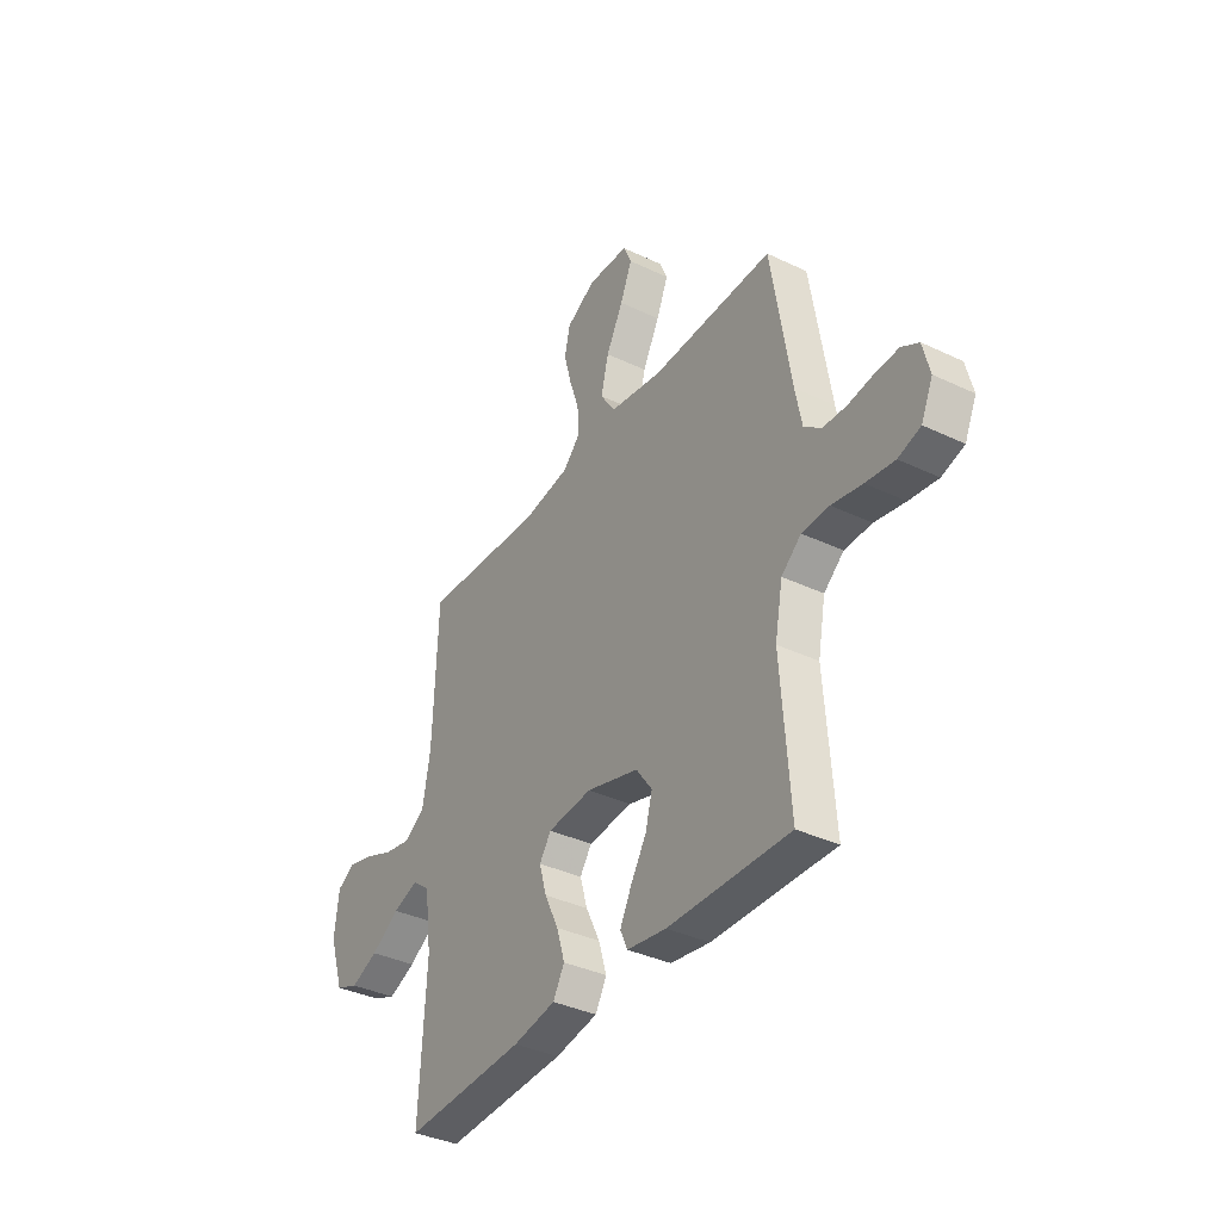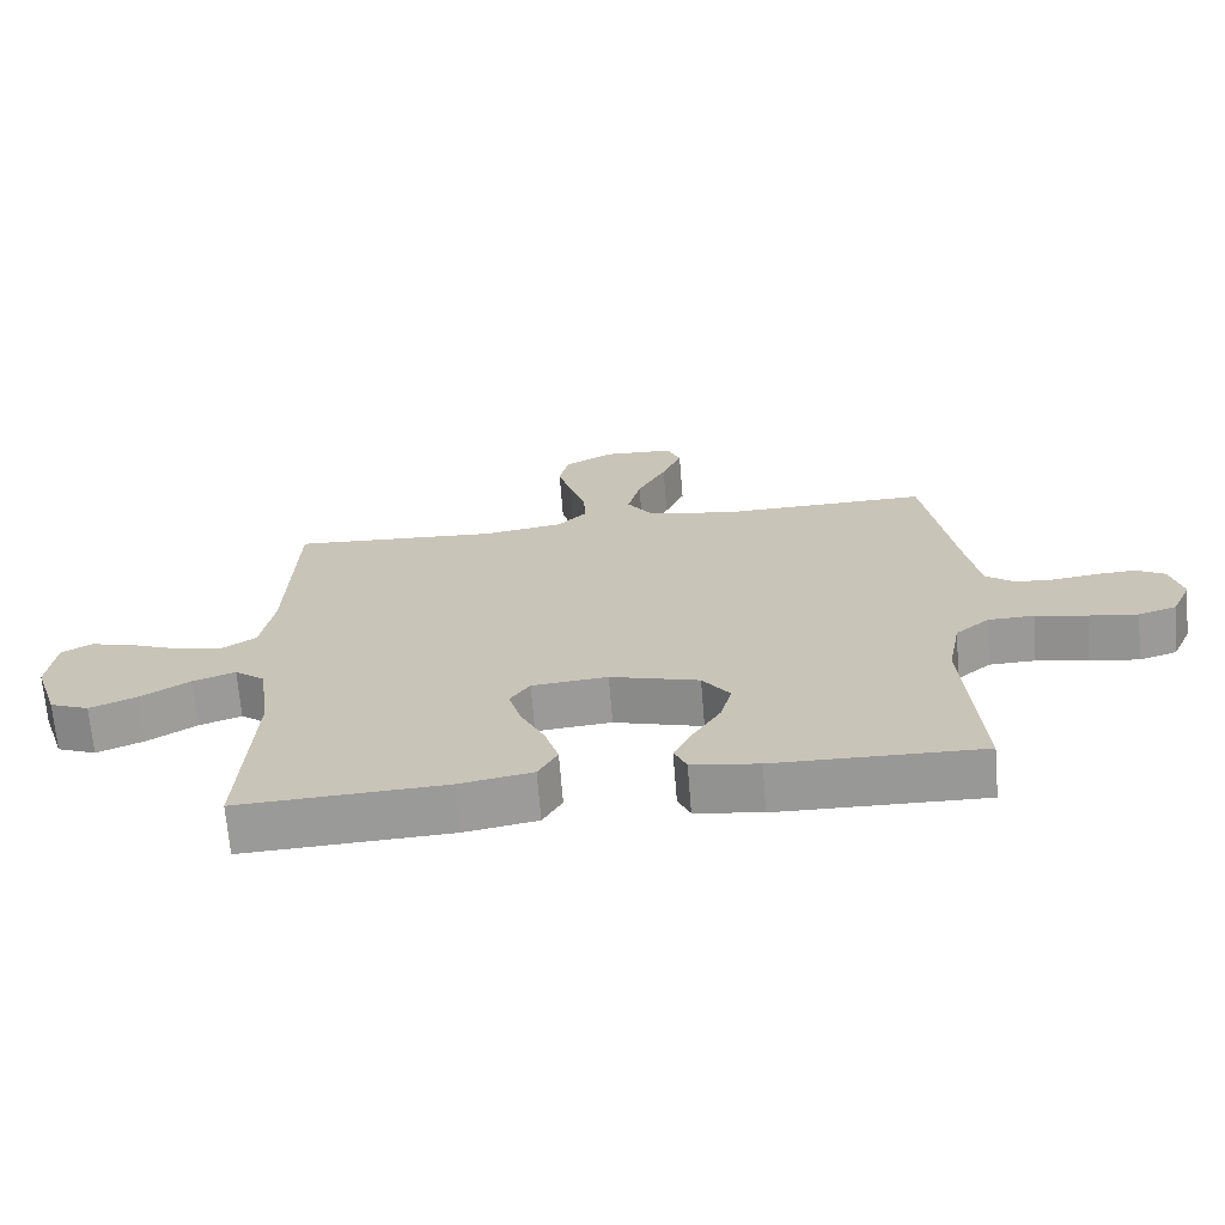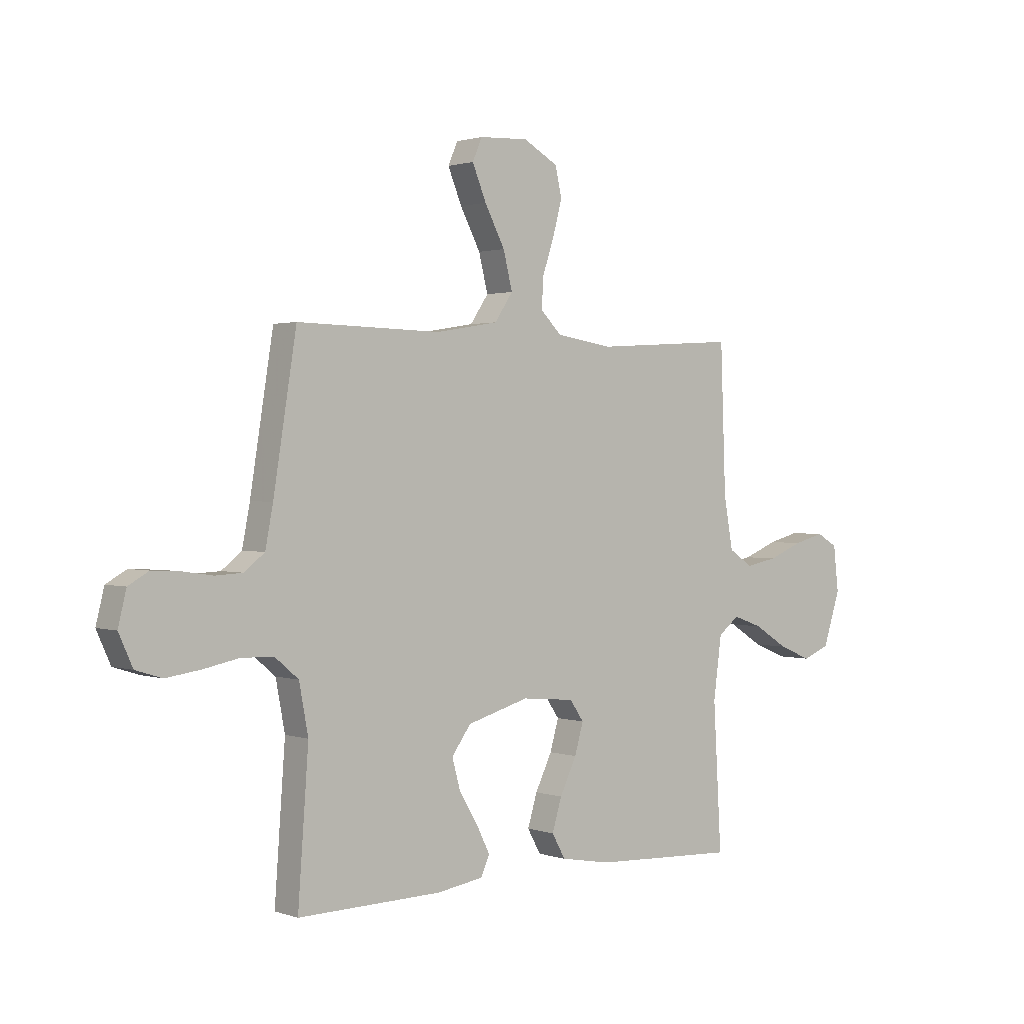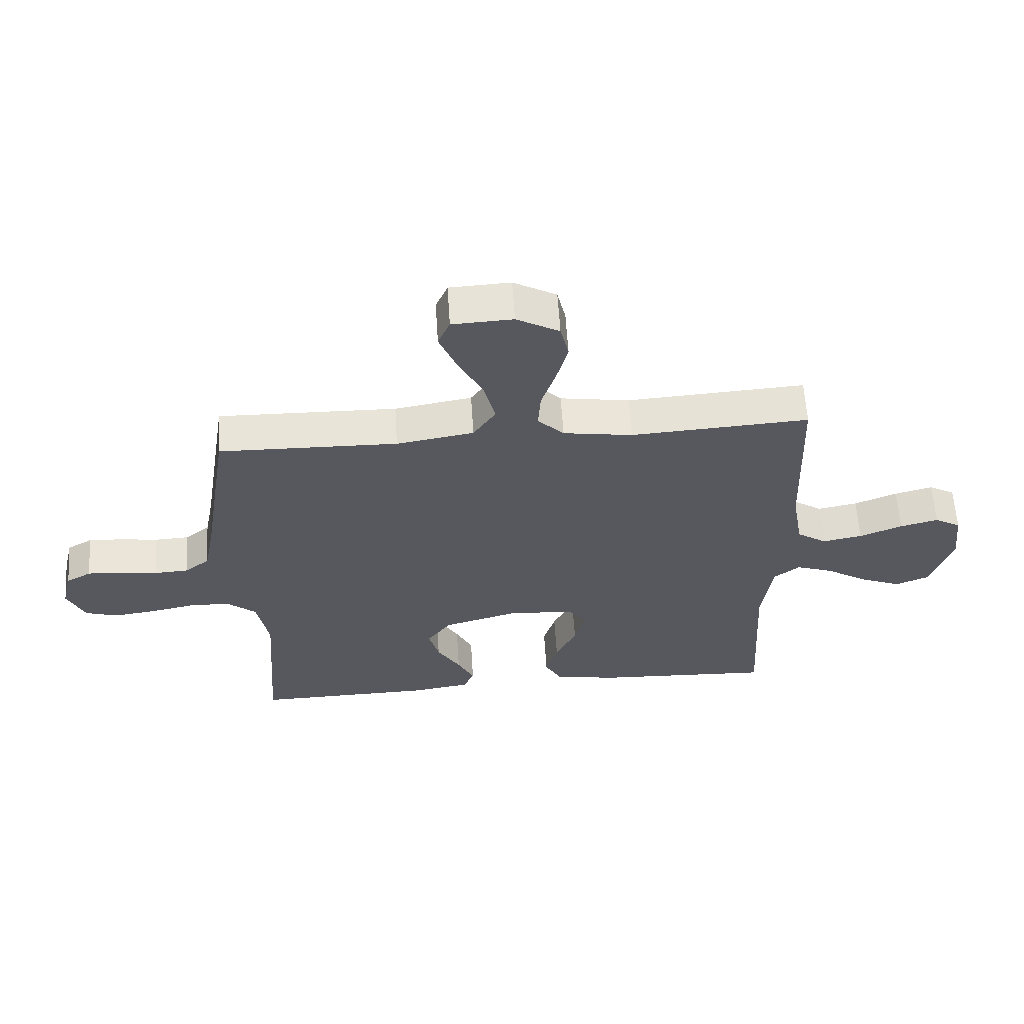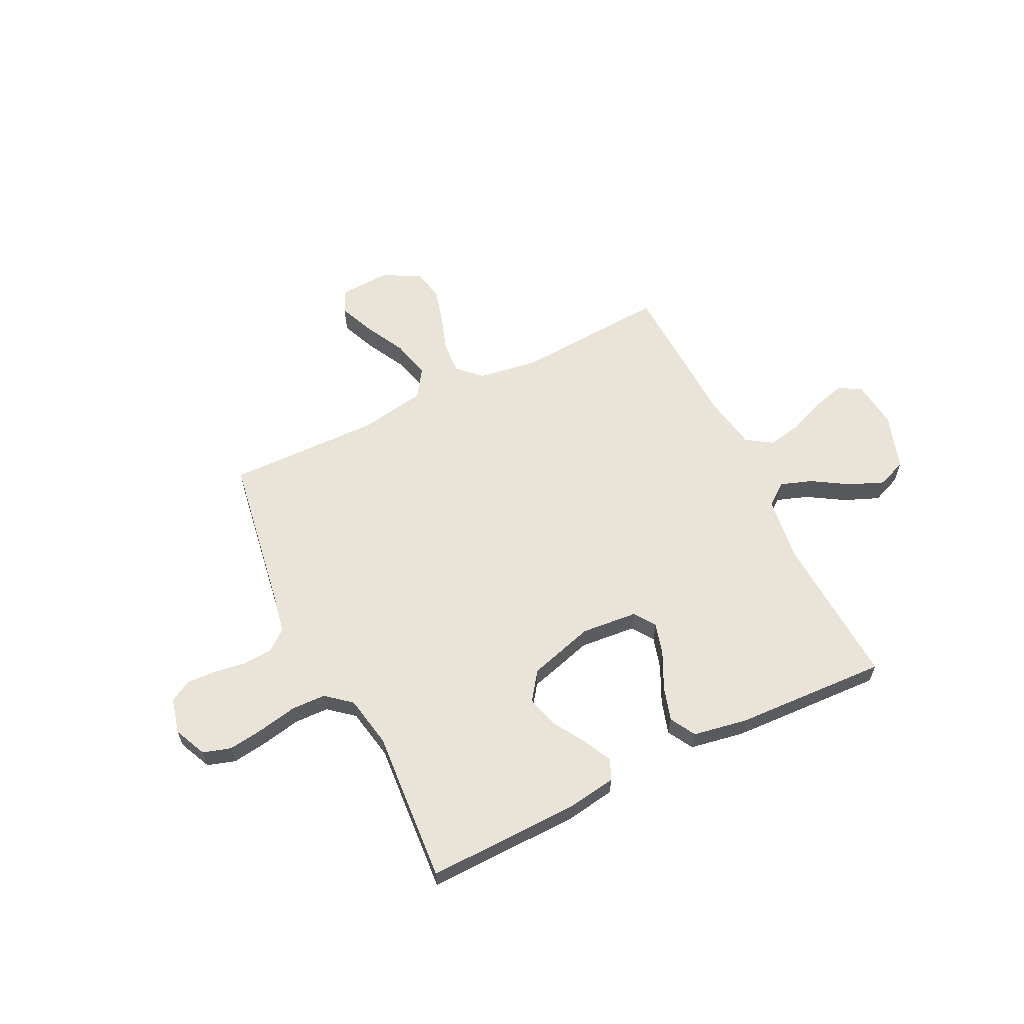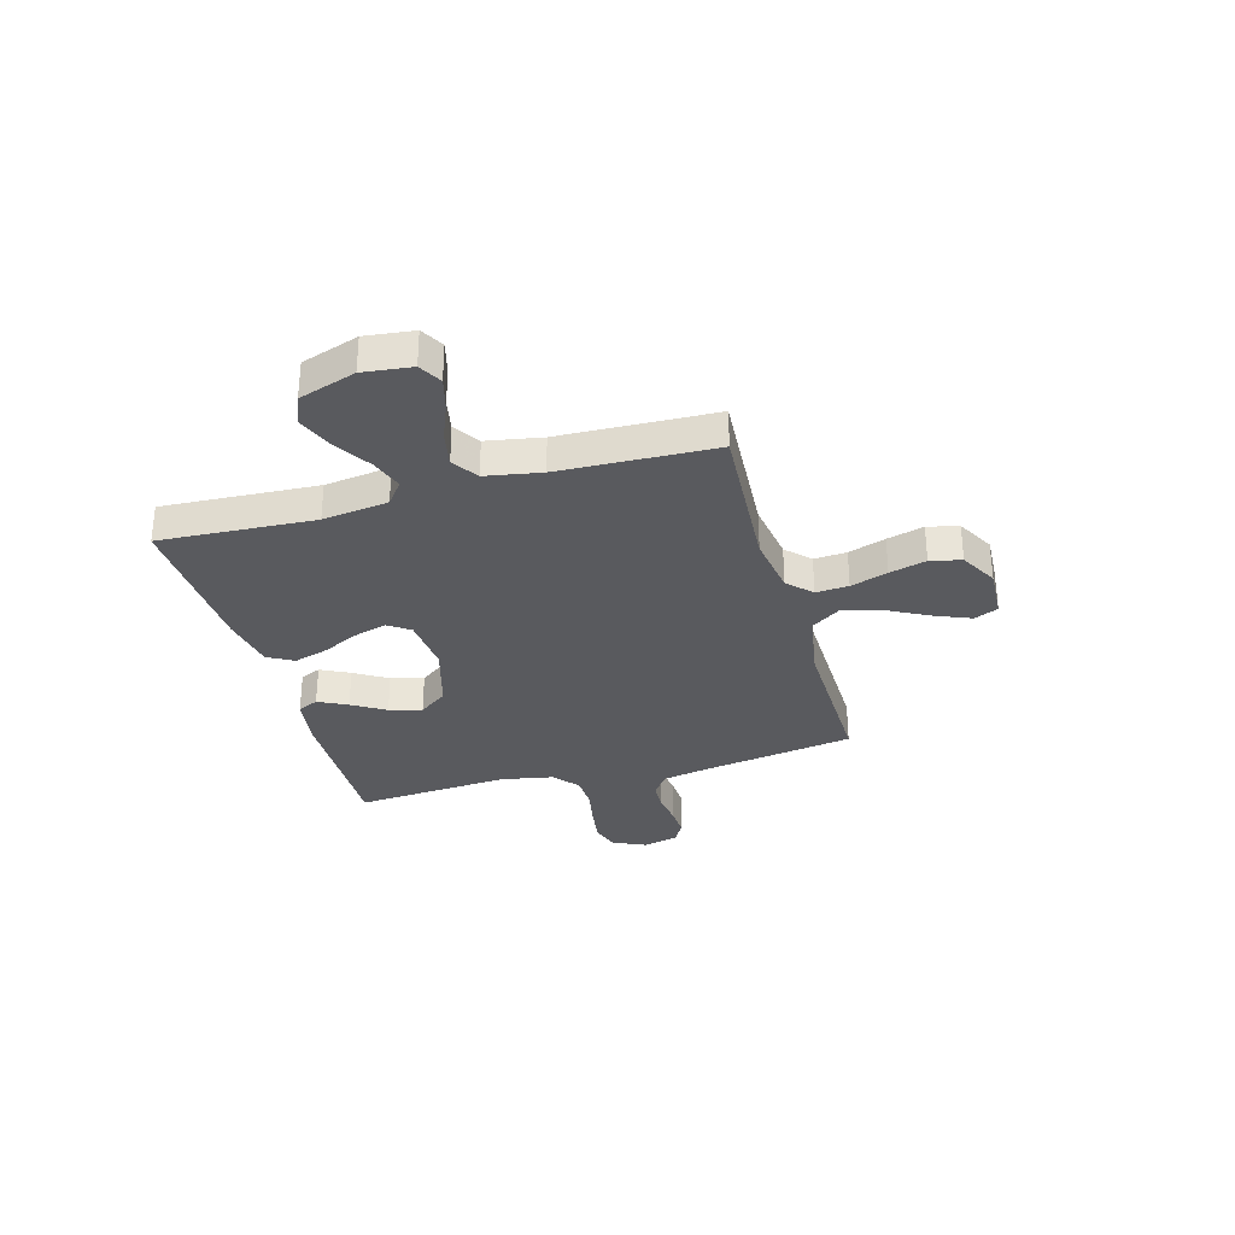
<metadata>
{"format":"obj","ext":"obj","renderer":"f3d","projection":"perspective","resolution":1024,"background":"white","views":[{"elev":-36.9,"azim":58.4,"up":"+Z"},{"elev":-68.7,"azim":4.7,"up":"+Z"},{"elev":1.3,"azim":140.2,"up":"+Z"},{"elev":60.6,"azim":176.4,"up":"+Z"},{"elev":61.1,"azim":153.8,"up":"+Y"},{"elev":-31.7,"azim":-74.3,"up":"+Y"}]}
</metadata>
<code>
v -0.5 0.07 -0.5
v -0.483 0.07 -0.2
v -0.5 0.07 -0.073
v -0.544 0.07 -0.039
v -0.606 0.07 -0.061
v -0.677 0.07 -0.105
v -0.745 0.07 -0.133
v -0.802 0.07 -0.11
v -0.838 0.07 0
v -0.827 0.07 0.094
v -0.783 0.07 0.119
v -0.719 0.07 0.102
v -0.647 0.07 0.073
v -0.58 0.07 0.06
v -0.53 0.07 0.093
v -0.511 0.07 0.2
v -0.5 0.07 0.5
v -0.2 0.07 0.481
v -0.083 0.07 0.499
v -0.039 0.07 0.543
v -0.043 0.07 0.606
v -0.067 0.07 0.678
v -0.086 0.07 0.749
v -0.072 0.07 0.809
v 0 0.07 0.849
v 0.102 0.07 0.844
v 0.122 0.07 0.798
v 0.093 0.07 0.728
v 0.051 0.07 0.648
v 0.032 0.07 0.572
v 0.07 0.07 0.516
v 0.2 0.07 0.494
v 0.5 0.07 0.5
v 0.548 0.07 0.2
v 0.564 0.07 0.117
v 0.606 0.07 0.084
v 0.663 0.07 0.081
v 0.726 0.07 0.09
v 0.784 0.07 0.093
v 0.826 0.07 0.069
v 0.843 0.07 0
v 0.814 0.07 -0.064
v 0.759 0.07 -0.081
v 0.688 0.07 -0.071
v 0.613 0.07 -0.056
v 0.546 0.07 -0.058
v 0.497 0.07 -0.099
v 0.478 0.07 -0.2
v 0.5 0.07 -0.5
v 0.2 0.07 -0.494
v 0.103 0.07 -0.479
v 0.085 0.07 -0.439
v 0.113 0.07 -0.383
v 0.152 0.07 -0.319
v 0.169 0.07 -0.256
v 0.129 0.07 -0.201
v 0 0.07 -0.164
v -0.11 0.07 -0.174
v -0.139 0.07 -0.216
v -0.121 0.07 -0.279
v -0.086 0.07 -0.351
v -0.066 0.07 -0.417
v -0.094 0.07 -0.467
v -0.2 0.07 -0.486
v -0.5 0 -0.5
v -0.483 0 -0.2
v -0.5 0 -0.073
v -0.544 0 -0.039
v -0.606 0 -0.061
v -0.677 0 -0.105
v -0.745 0 -0.133
v -0.802 0 -0.11
v -0.838 0 0
v -0.827 0 0.094
v -0.783 0 0.119
v -0.719 0 0.102
v -0.647 0 0.073
v -0.58 0 0.06
v -0.53 0 0.093
v -0.511 0 0.2
v -0.5 0 0.5
v -0.2 0 0.481
v -0.083 0 0.499
v -0.039 0 0.543
v -0.043 0 0.606
v -0.067 0 0.678
v -0.086 0 0.749
v -0.072 0 0.809
v 0 0 0.849
v 0.102 0 0.844
v 0.122 0 0.798
v 0.093 0 0.728
v 0.051 0 0.648
v 0.032 0 0.572
v 0.07 0 0.516
v 0.2 0 0.494
v 0.5 0 0.5
v 0.548 0 0.2
v 0.564 0 0.117
v 0.606 0 0.084
v 0.663 0 0.081
v 0.726 0 0.09
v 0.784 0 0.093
v 0.826 0 0.069
v 0.843 0 0
v 0.814 0 -0.064
v 0.759 0 -0.081
v 0.688 0 -0.071
v 0.613 0 -0.056
v 0.546 0 -0.058
v 0.497 0 -0.099
v 0.478 0 -0.2
v 0.5 0 -0.5
v 0.2 0 -0.494
v 0.103 0 -0.479
v 0.085 0 -0.439
v 0.113 0 -0.383
v 0.152 0 -0.319
v 0.169 0 -0.256
v 0.129 0 -0.201
v 0 0 -0.164
v -0.11 0 -0.174
v -0.139 0 -0.216
v -0.121 0 -0.279
v -0.086 0 -0.351
v -0.066 0 -0.417
v -0.094 0 -0.467
v -0.2 0 -0.486
f 63 64 1 2
f 60 61 62 63
f 59 60 63 2
f 58 59 2 3
f 57 58 3 4
f 51 52 53 54
f 49 50 51 54
f 48 49 54 55
f 47 48 55 56
f 42 43 44 45
f 40 41 42 45
f 40 45 46
f 37 38 39 40
f 36 37 40 46
f 35 36 46 47
f 32 33 34
f 31 32 34 35
f 26 27 28 29
f 24 25 26 29
f 24 29 30
f 21 22 23 24
f 21 24 30
f 20 21 30 31
f 16 17 18
f 15 16 18 19
f 10 11 12 13
f 10 13 14
f 9 10 14
f 8 9 14
f 5 6 7 8
f 4 5 8 14
f 57 4 14 15
f 19 20 31 35
f 35 47 56 57
f 15 19 35 57
f 66 65 128 127
f 127 126 125 124
f 66 127 124 123
f 67 66 123 122
f 68 67 122 121
f 118 117 116 115
f 118 115 114 113
f 119 118 113 112
f 120 119 112 111
f 109 108 107 106
f 109 106 105 104
f 110 109 104
f 104 103 102 101
f 110 104 101 100
f 111 110 100 99
f 98 97 96
f 99 98 96 95
f 93 92 91 90
f 93 90 89 88
f 94 93 88
f 88 87 86 85
f 94 88 85
f 95 94 85 84
f 82 81 80
f 83 82 80 79
f 77 76 75 74
f 78 77 74
f 78 74 73
f 78 73 72
f 72 71 70 69
f 78 72 69 68
f 79 78 68 121
f 99 95 84 83
f 121 120 111 99
f 121 99 83 79
f 1 65 66 2
f 2 66 67 3
f 3 67 68 4
f 4 68 69 5
f 5 69 70 6
f 6 70 71 7
f 7 71 72 8
f 8 72 73 9
f 9 73 74 10
f 10 74 75 11
f 11 75 76 12
f 12 76 77 13
f 13 77 78 14
f 14 78 79 15
f 15 79 80 16
f 16 80 81 17
f 17 81 82 18
f 18 82 83 19
f 19 83 84 20
f 20 84 85 21
f 21 85 86 22
f 22 86 87 23
f 23 87 88 24
f 24 88 89 25
f 25 89 90 26
f 26 90 91 27
f 27 91 92 28
f 28 92 93 29
f 29 93 94 30
f 30 94 95 31
f 31 95 96 32
f 32 96 97 33
f 33 97 98 34
f 34 98 99 35
f 35 99 100 36
f 36 100 101 37
f 37 101 102 38
f 38 102 103 39
f 39 103 104 40
f 40 104 105 41
f 41 105 106 42
f 42 106 107 43
f 43 107 108 44
f 44 108 109 45
f 45 109 110 46
f 46 110 111 47
f 47 111 112 48
f 48 112 113 49
f 49 113 114 50
f 50 114 115 51
f 51 115 116 52
f 52 116 117 53
f 53 117 118 54
f 54 118 119 55
f 55 119 120 56
f 56 120 121 57
f 57 121 122 58
f 58 122 123 59
f 59 123 124 60
f 60 124 125 61
f 61 125 126 62
f 62 126 127 63
f 63 127 128 64
f 64 128 65 1

</code>
